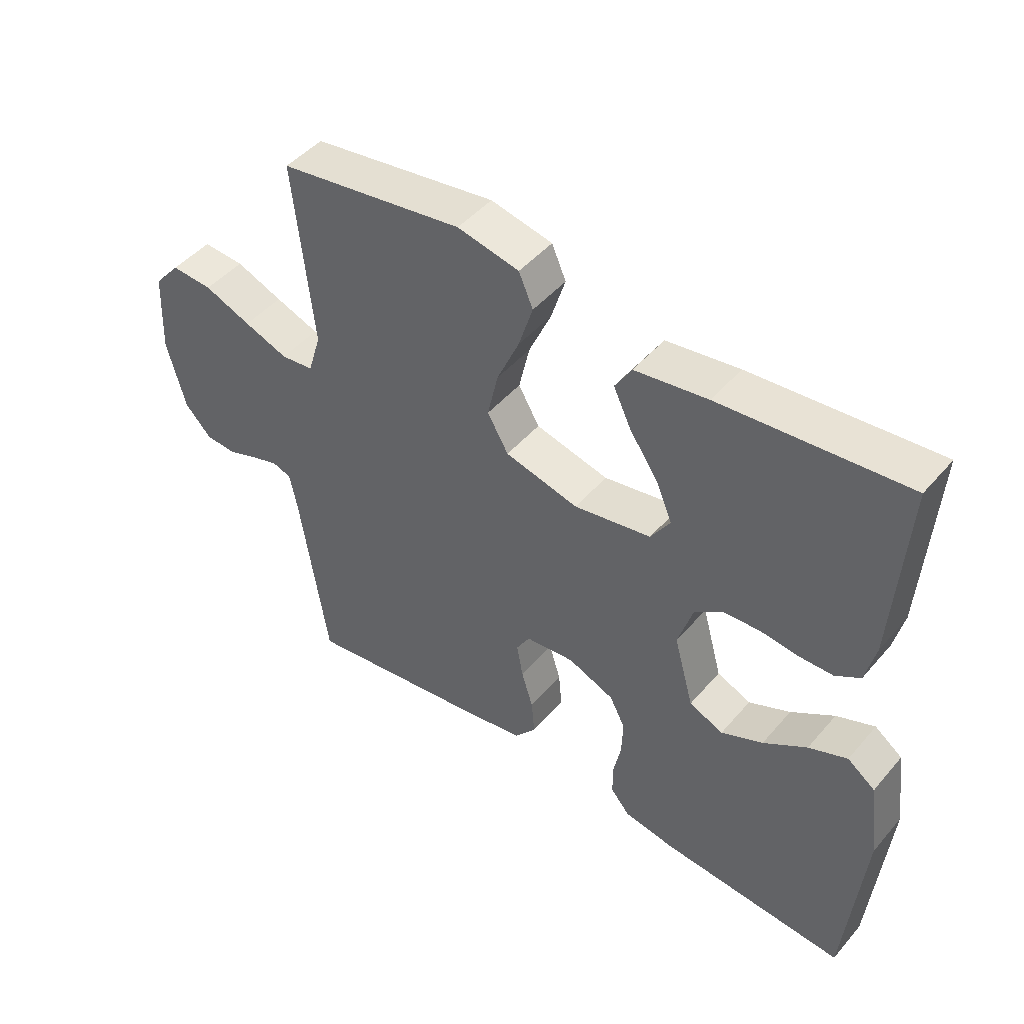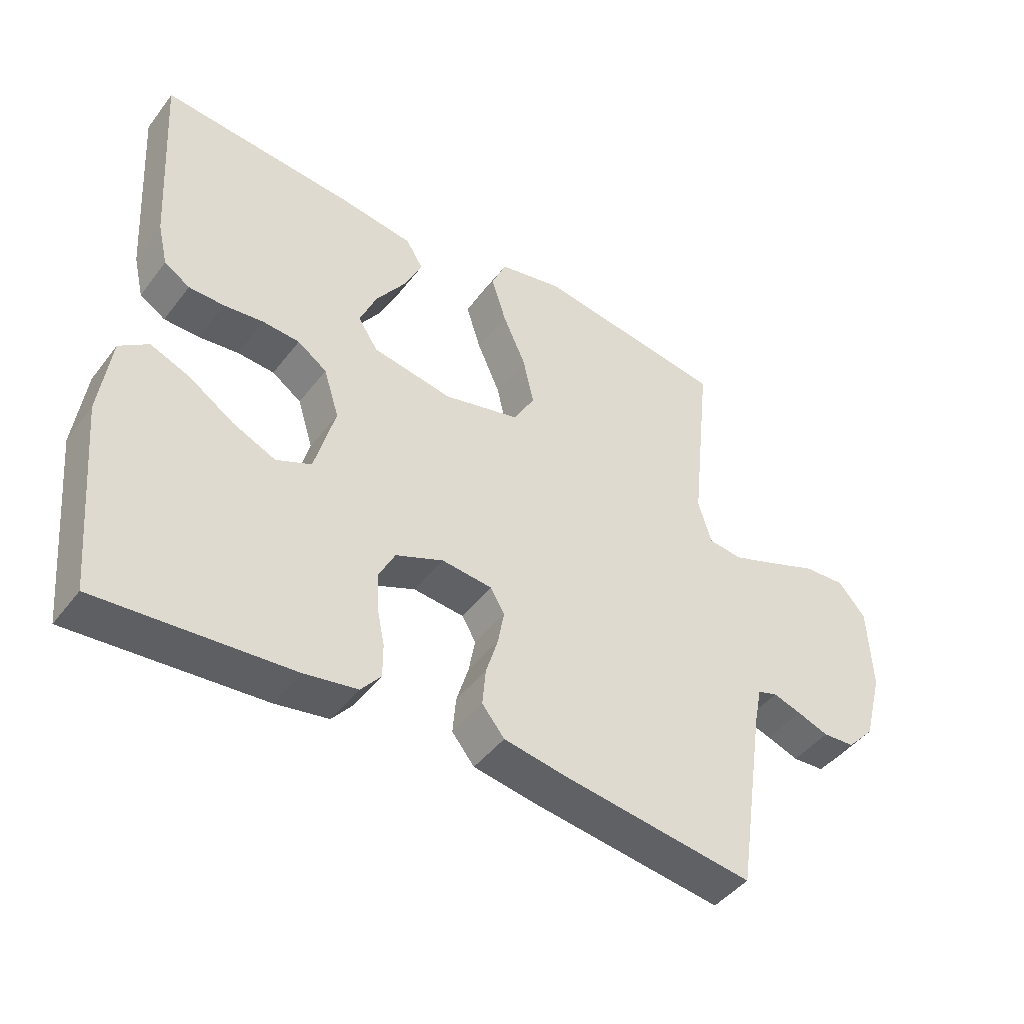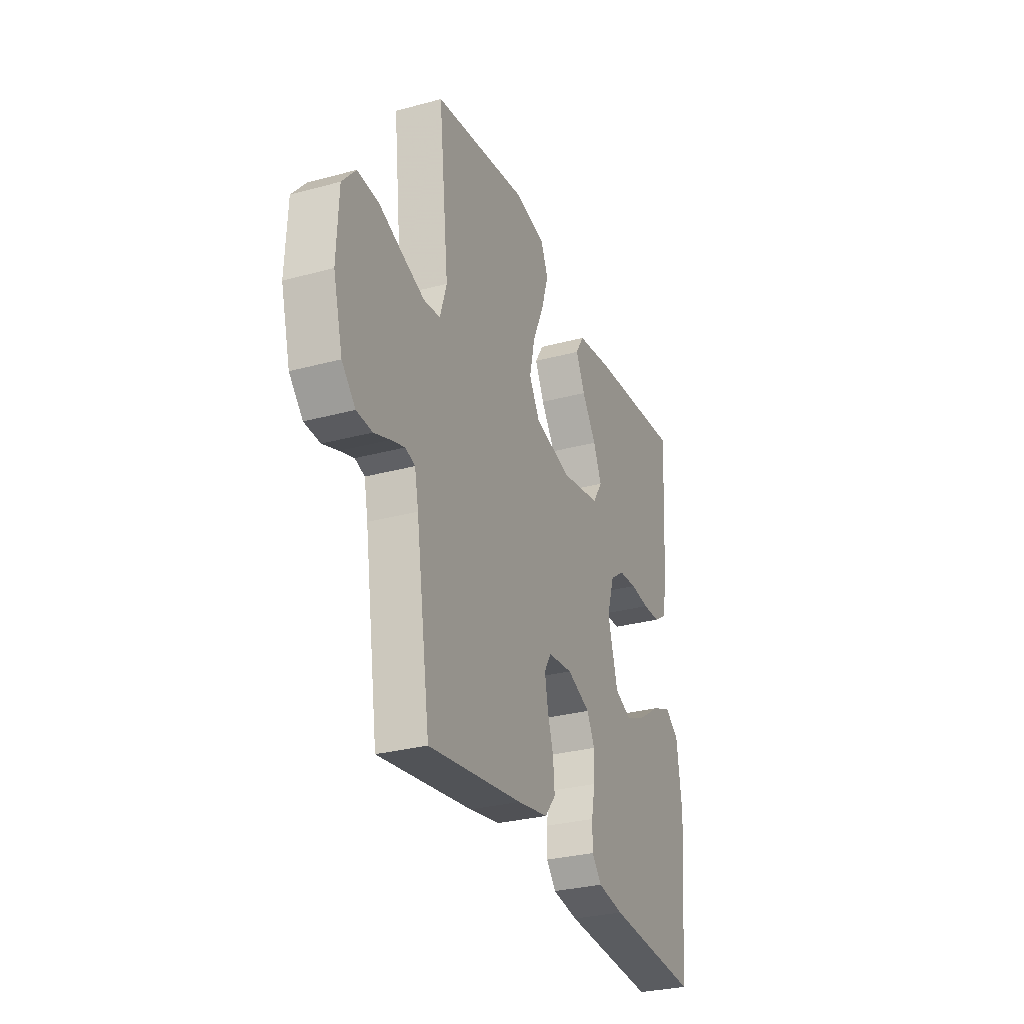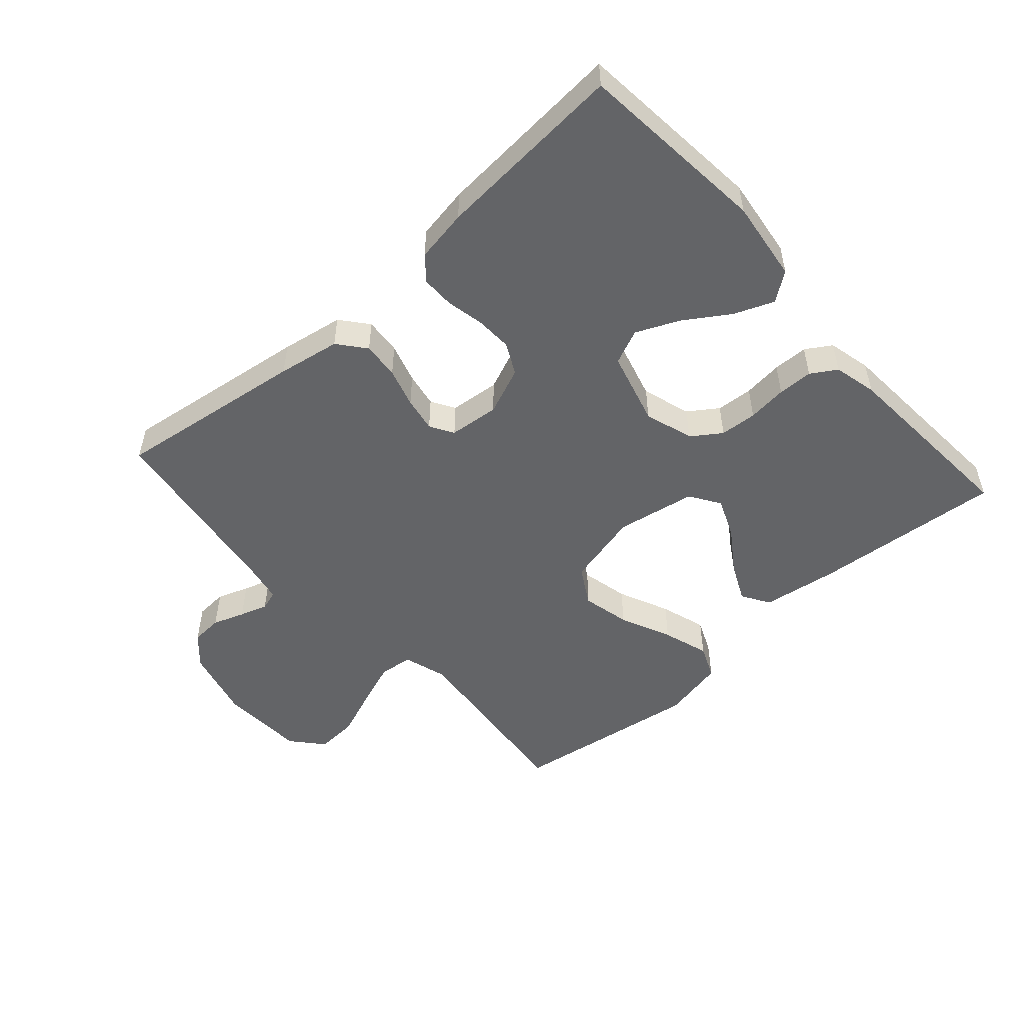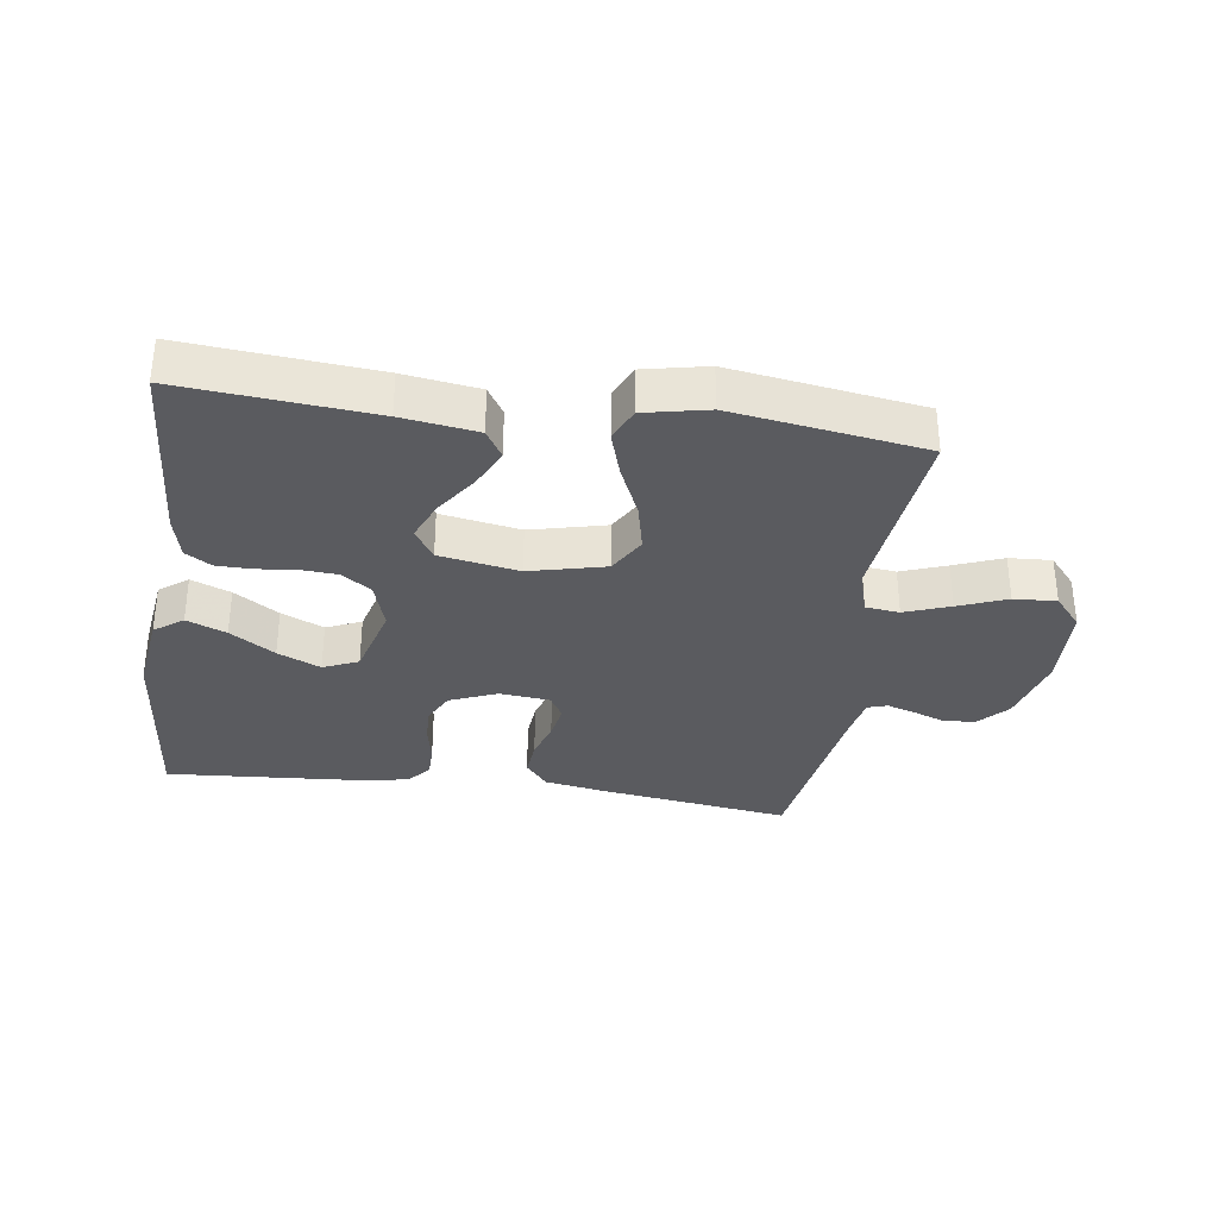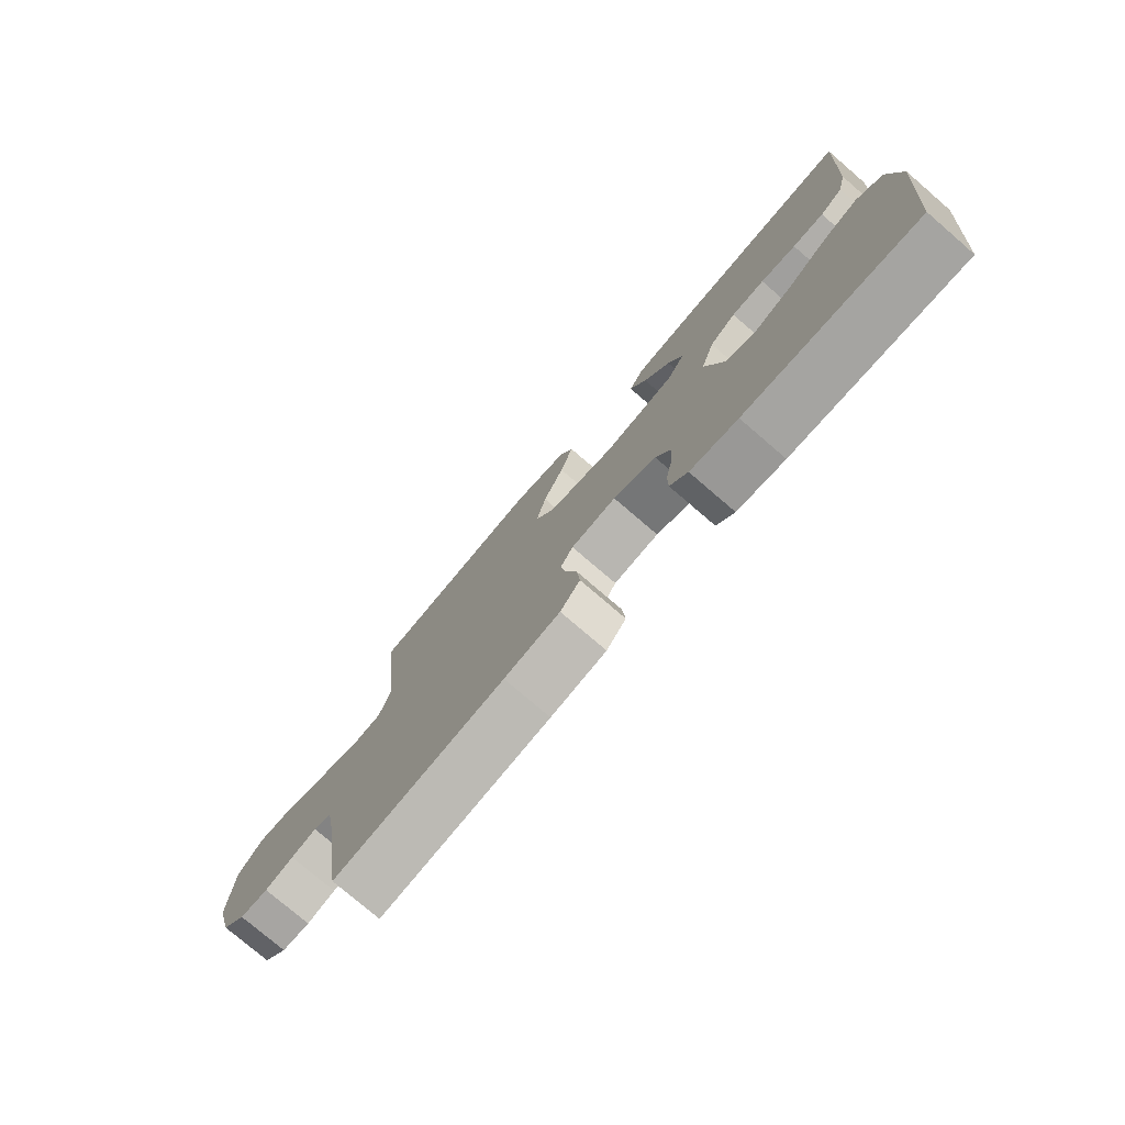
<metadata>
{"format":"obj","ext":"obj","renderer":"f3d","projection":"perspective","resolution":1024,"background":"white","views":[{"elev":46.6,"azim":-141.9,"up":"+Z"},{"elev":-44.9,"azim":-34.9,"up":"+Z"},{"elev":-29.7,"azim":111.7,"up":"+Z"},{"elev":-51.2,"azim":-138.2,"up":"+Y"},{"elev":-33.2,"azim":-8.1,"up":"+Y"},{"elev":-76.9,"azim":-130.7,"up":"+Z"}]}
</metadata>
<code>
v 0.5 0.07 0.5
v 0.468 0.07 0.2
v 0.489 0.07 0.131
v 0.542 0.07 0.125
v 0.613 0.07 0.151
v 0.689 0.07 0.181
v 0.756 0.07 0.185
v 0.799 0.07 0.135
v 0.805 0.07 0
v 0.775 0.07 -0.113
v 0.732 0.07 -0.159
v 0.682 0.07 -0.162
v 0.632 0.07 -0.144
v 0.588 0.07 -0.13
v 0.557 0.07 -0.14
v 0.545 0.07 -0.2
v 0.5 0.07 -0.5
v 0.2 0.07 -0.458
v 0.102 0.07 -0.441
v 0.067 0.07 -0.398
v 0.072 0.07 -0.34
v 0.091 0.07 -0.278
v 0.101 0.07 -0.223
v 0.079 0.07 -0.186
v 0 0.07 -0.178
v -0.075 0.07 -0.209
v -0.1 0.07 -0.258
v -0.098 0.07 -0.316
v -0.086 0.07 -0.375
v -0.086 0.07 -0.427
v -0.117 0.07 -0.464
v -0.2 0.07 -0.478
v -0.5 0.07 -0.5
v -0.528 0.07 -0.2
v -0.511 0.07 -0.072
v -0.466 0.07 -0.039
v -0.404 0.07 -0.064
v -0.334 0.07 -0.11
v -0.267 0.07 -0.14
v -0.212 0.07 -0.116
v -0.18 0.07 0
v -0.204 0.07 0.077
v -0.25 0.07 0.109
v -0.308 0.07 0.113
v -0.37 0.07 0.106
v -0.425 0.07 0.107
v -0.465 0.07 0.132
v -0.481 0.07 0.2
v -0.5 0.07 0.5
v -0.2 0.07 0.474
v -0.082 0.07 0.457
v -0.055 0.07 0.413
v -0.084 0.07 0.352
v -0.13 0.07 0.285
v -0.156 0.07 0.223
v -0.125 0.07 0.175
v 0 0.07 0.153
v 0.119 0.07 0.182
v 0.153 0.07 0.241
v 0.136 0.07 0.317
v 0.1 0.07 0.398
v 0.077 0.07 0.471
v 0.1 0.07 0.524
v 0.2 0.07 0.545
v 0.5 0 0.5
v 0.468 0 0.2
v 0.489 0 0.131
v 0.542 0 0.125
v 0.613 0 0.151
v 0.689 0 0.181
v 0.756 0 0.185
v 0.799 0 0.135
v 0.805 0 0
v 0.775 0 -0.113
v 0.732 0 -0.159
v 0.682 0 -0.162
v 0.632 0 -0.144
v 0.588 0 -0.13
v 0.557 0 -0.14
v 0.545 0 -0.2
v 0.5 0 -0.5
v 0.2 0 -0.458
v 0.102 0 -0.441
v 0.067 0 -0.398
v 0.072 0 -0.34
v 0.091 0 -0.278
v 0.101 0 -0.223
v 0.079 0 -0.186
v 0 0 -0.178
v -0.075 0 -0.209
v -0.1 0 -0.258
v -0.098 0 -0.316
v -0.086 0 -0.375
v -0.086 0 -0.427
v -0.117 0 -0.464
v -0.2 0 -0.478
v -0.5 0 -0.5
v -0.528 0 -0.2
v -0.511 0 -0.072
v -0.466 0 -0.039
v -0.404 0 -0.064
v -0.334 0 -0.11
v -0.267 0 -0.14
v -0.212 0 -0.116
v -0.18 0 0
v -0.204 0 0.077
v -0.25 0 0.109
v -0.308 0 0.113
v -0.37 0 0.106
v -0.425 0 0.107
v -0.465 0 0.132
v -0.481 0 0.2
v -0.5 0 0.5
v -0.2 0 0.474
v -0.082 0 0.457
v -0.055 0 0.413
v -0.084 0 0.352
v -0.13 0 0.285
v -0.156 0 0.223
v -0.125 0 0.175
v 0 0 0.153
v 0.119 0 0.182
v 0.153 0 0.241
v 0.136 0 0.317
v 0.1 0 0.398
v 0.077 0 0.471
v 0.1 0 0.524
v 0.2 0 0.545
f 63 64 1 2
f 60 61 62 63
f 59 60 63 2
f 58 59 2 3
f 57 58 3
f 51 52 53 54
f 51 54 55
f 50 51 55
f 49 50 55
f 48 49 55 56
f 44 45 46 47
f 43 44 47 48
f 35 36 37 38
f 35 38 39
f 34 35 39
f 33 34 39
f 32 33 39 40
f 28 29 30 31
f 27 28 31 32
f 19 20 21 22
f 19 22 23
f 16 17 18 19
f 15 16 19 23
f 14 15 23 24
f 10 11 12 13
f 10 13 14
f 9 10 14
f 5 6 7 8
f 4 5 8 9
f 57 3 4 9
f 43 48 56 57
f 42 43 57 9
f 41 42 9 14
f 27 32 40 41
f 26 27 41
f 25 26 41
f 14 24 25 41
f 66 65 128 127
f 127 126 125 124
f 66 127 124 123
f 67 66 123 122
f 67 122 121
f 118 117 116 115
f 119 118 115
f 119 115 114
f 119 114 113
f 120 119 113 112
f 111 110 109 108
f 112 111 108 107
f 102 101 100 99
f 103 102 99
f 103 99 98
f 103 98 97
f 104 103 97 96
f 95 94 93 92
f 96 95 92 91
f 86 85 84 83
f 87 86 83
f 83 82 81 80
f 87 83 80 79
f 88 87 79 78
f 77 76 75 74
f 78 77 74
f 78 74 73
f 72 71 70 69
f 73 72 69 68
f 73 68 67 121
f 121 120 112 107
f 73 121 107 106
f 78 73 106 105
f 105 104 96 91
f 105 91 90
f 105 90 89
f 105 89 88 78
f 1 65 66 2
f 2 66 67 3
f 3 67 68 4
f 4 68 69 5
f 5 69 70 6
f 6 70 71 7
f 7 71 72 8
f 8 72 73 9
f 9 73 74 10
f 10 74 75 11
f 11 75 76 12
f 12 76 77 13
f 13 77 78 14
f 14 78 79 15
f 15 79 80 16
f 16 80 81 17
f 17 81 82 18
f 18 82 83 19
f 19 83 84 20
f 20 84 85 21
f 21 85 86 22
f 22 86 87 23
f 23 87 88 24
f 24 88 89 25
f 25 89 90 26
f 26 90 91 27
f 27 91 92 28
f 28 92 93 29
f 29 93 94 30
f 30 94 95 31
f 31 95 96 32
f 32 96 97 33
f 33 97 98 34
f 34 98 99 35
f 35 99 100 36
f 36 100 101 37
f 37 101 102 38
f 38 102 103 39
f 39 103 104 40
f 40 104 105 41
f 41 105 106 42
f 42 106 107 43
f 43 107 108 44
f 44 108 109 45
f 45 109 110 46
f 46 110 111 47
f 47 111 112 48
f 48 112 113 49
f 49 113 114 50
f 50 114 115 51
f 51 115 116 52
f 52 116 117 53
f 53 117 118 54
f 54 118 119 55
f 55 119 120 56
f 56 120 121 57
f 57 121 122 58
f 58 122 123 59
f 59 123 124 60
f 60 124 125 61
f 61 125 126 62
f 62 126 127 63
f 63 127 128 64
f 64 128 65 1

</code>
